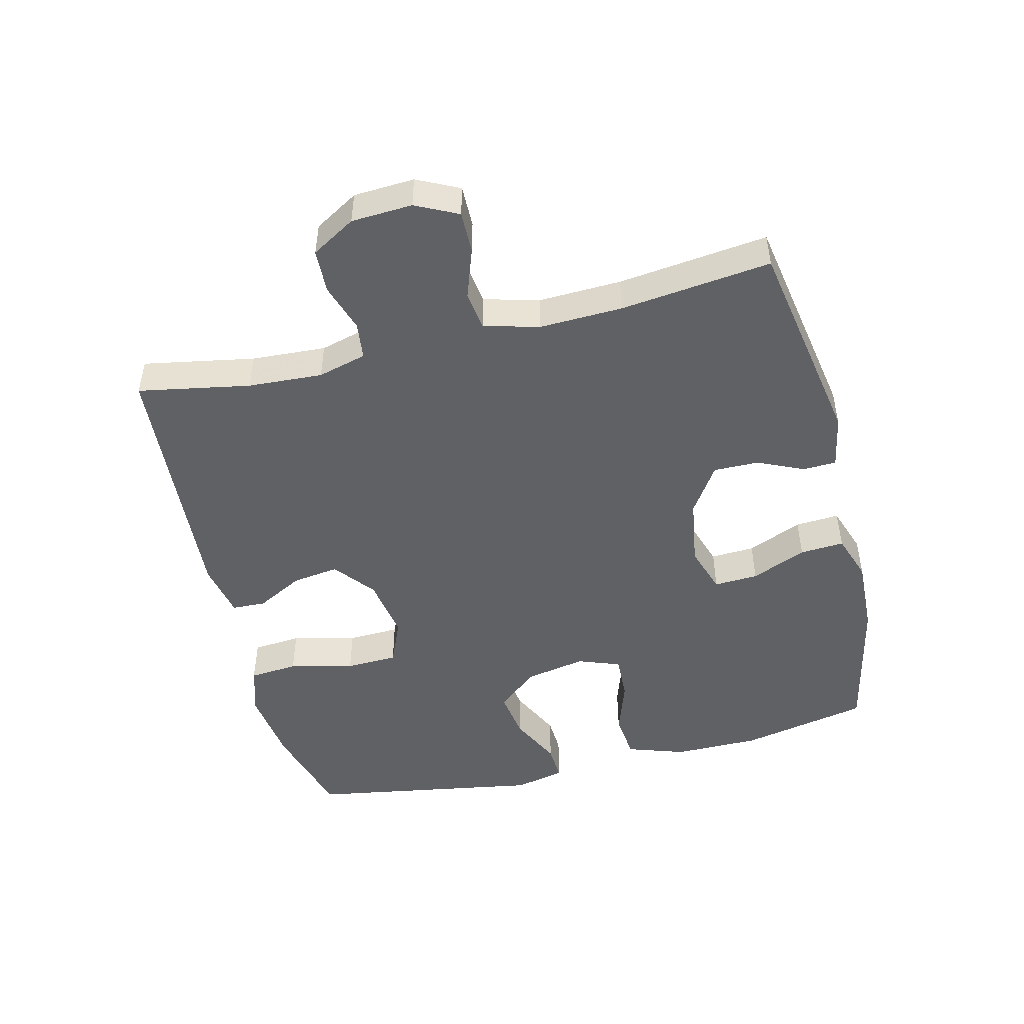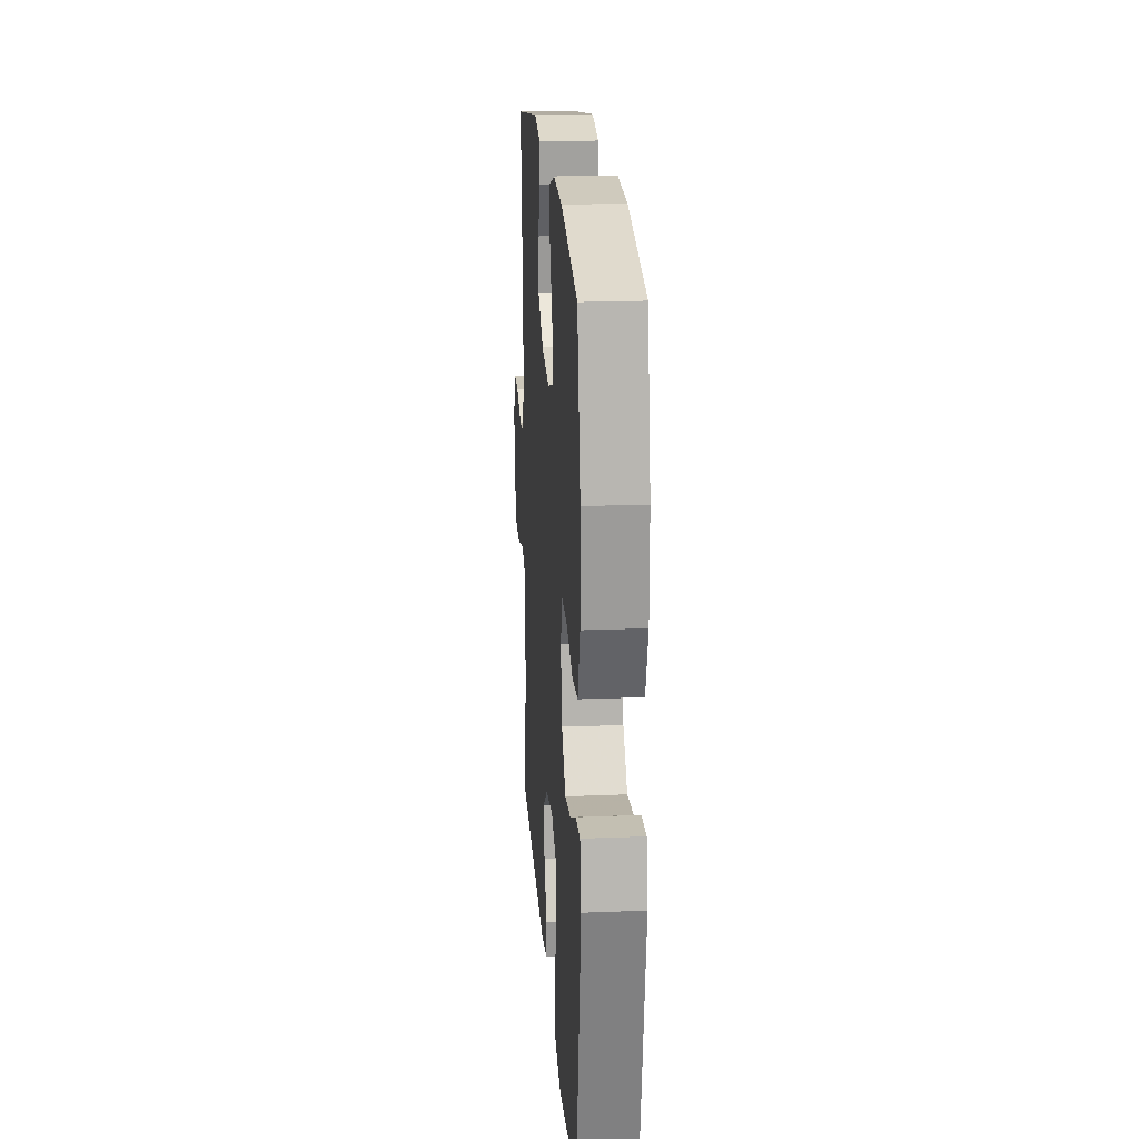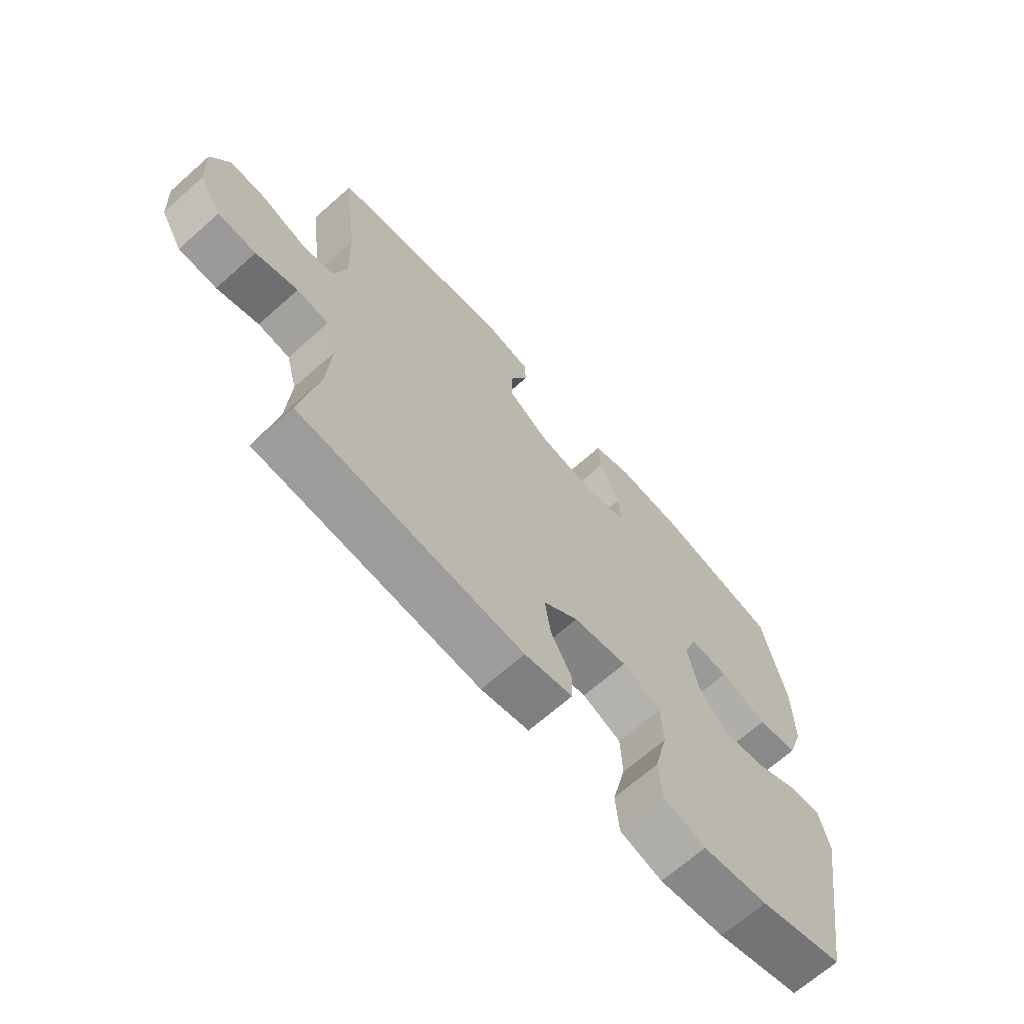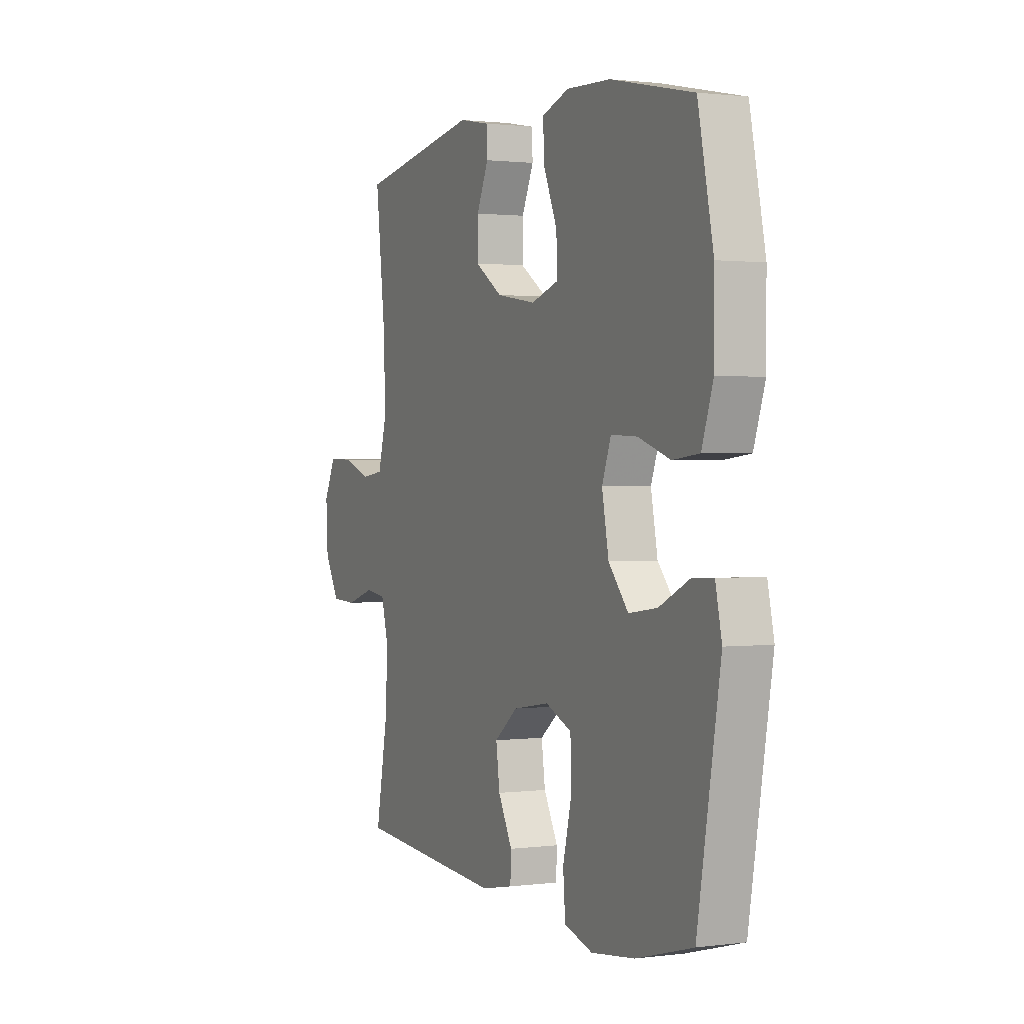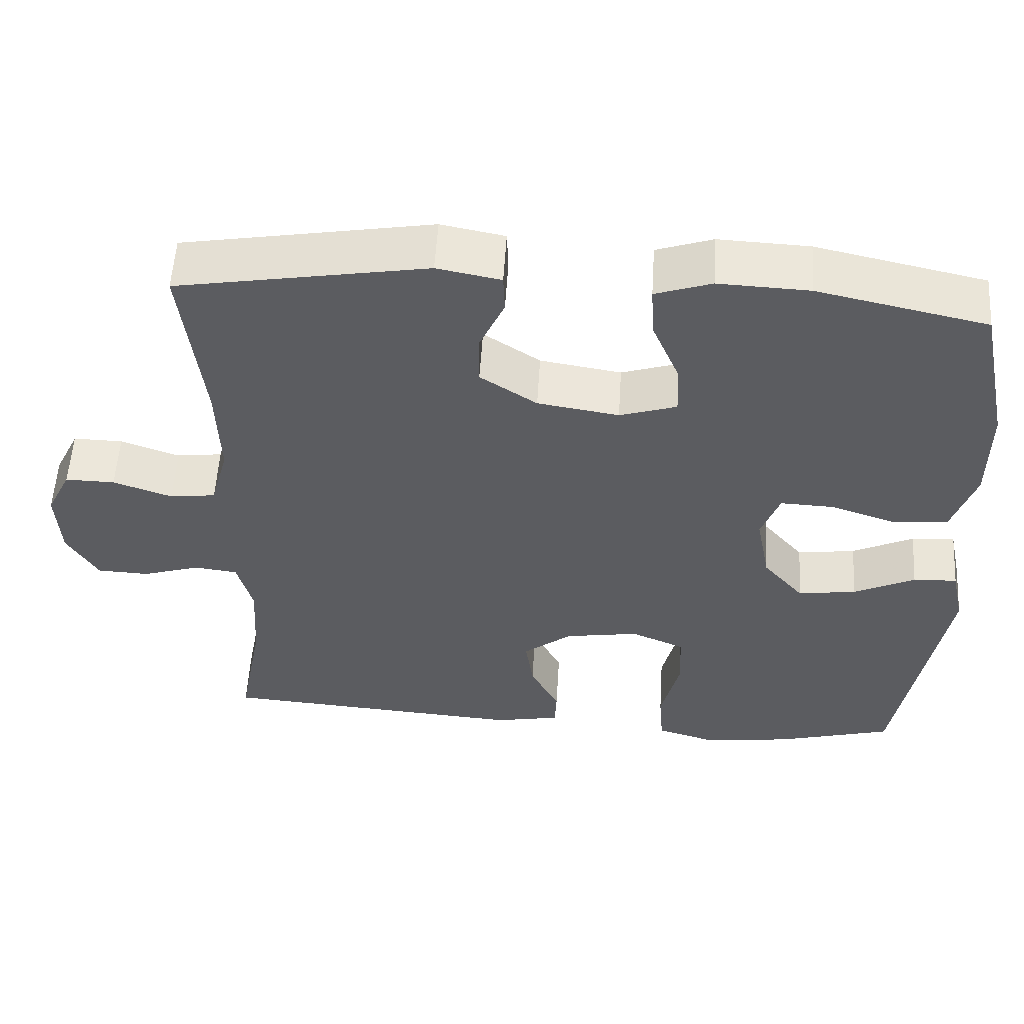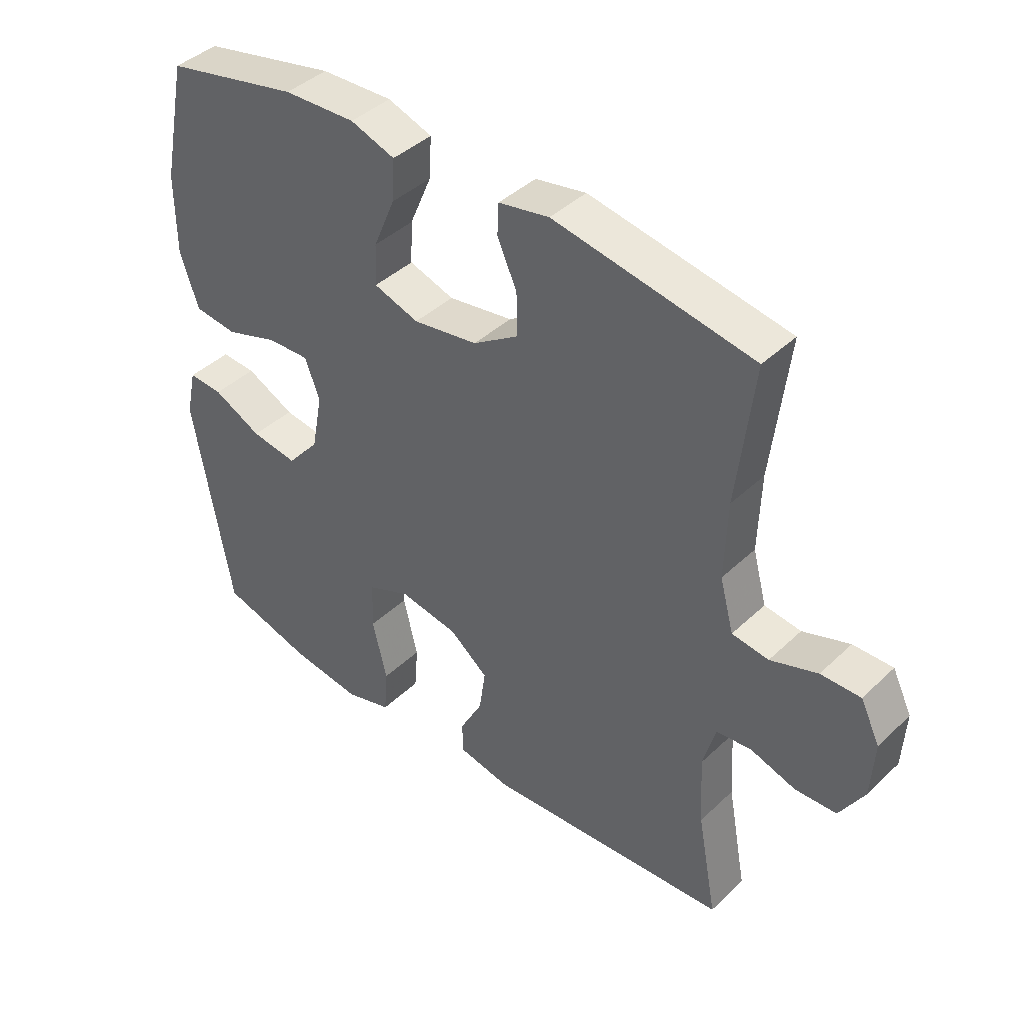
<metadata>
{"format":"obj","ext":"obj","renderer":"f3d","projection":"perspective","resolution":1024,"background":"white","views":[{"elev":-48.4,"azim":-76.1,"up":"+Y"},{"elev":20.6,"azim":85.8,"up":"+Z"},{"elev":-67.6,"azim":-48.4,"up":"+Z"},{"elev":1.2,"azim":64.9,"up":"+Z"},{"elev":55.4,"azim":3.5,"up":"+Z"},{"elev":41.7,"azim":-138.5,"up":"+Z"}]}
</metadata>
<code>
v 0.5 0.07 0.5
v 0.541 0.07 0.302
v 0.541 0.07 0.169
v 0.511 0.07 0.08
v 0.44 0.07 0.072
v 0.354 0.07 0.101
v 0.284 0.07 0.104
v 0.26 0.07 0.039
v 0.278 0.07 -0.055
v 0.331 0.07 -0.117
v 0.407 0.07 -0.106
v 0.487 0.07 -0.067
v 0.544 0.07 -0.064
v 0.561 0.07 -0.142
v 0.5 0.07 -0.5
v 0.349 0.07 -0.542
v 0.232 0.07 -0.557
v 0.156 0.07 -0.534
v 0.15 0.07 -0.459
v 0.174 0.07 -0.36
v 0.171 0.07 -0.28
v 0.101 0.07 -0.25
v 0.004 0.07 -0.266
v -0.059 0.07 -0.316
v -0.049 0.07 -0.388
v -0.011 0.07 -0.46
v -0.013 0.07 -0.512
v -0.099 0.07 -0.529
v -0.5 0.07 -0.5
v -0.468 0.07 -0.328
v -0.461 0.07 -0.213
v -0.481 0.07 -0.138
v -0.538 0.07 -0.131
v -0.613 0.07 -0.155
v -0.681 0.07 -0.152
v -0.721 0.07 -0.084
v -0.726 0.07 0.01
v -0.694 0.07 0.075
v -0.629 0.07 0.074
v -0.552 0.07 0.047
v -0.492 0.07 0.055
v -0.469 0.07 0.14
v -0.473 0.07 0.268
v -0.5 0.07 0.5
v -0.174 0.07 0.557
v -0.091 0.07 0.541
v -0.089 0.07 0.49
v -0.121 0.07 0.419
v -0.122 0.07 0.349
v -0.048 0.07 0.3
v 0.058 0.07 0.283
v 0.132 0.07 0.307
v 0.129 0.07 0.375
v 0.093 0.07 0.46
v 0.089 0.07 0.528
v 0.162 0.07 0.553
v 0.28 0.07 0.548
v 0.5 0 0.5
v 0.541 0 0.302
v 0.541 0 0.169
v 0.511 0 0.08
v 0.44 0 0.072
v 0.354 0 0.101
v 0.284 0 0.104
v 0.26 0 0.039
v 0.278 0 -0.055
v 0.331 0 -0.117
v 0.407 0 -0.106
v 0.487 0 -0.067
v 0.544 0 -0.064
v 0.561 0 -0.142
v 0.5 0 -0.5
v 0.349 0 -0.542
v 0.232 0 -0.557
v 0.156 0 -0.534
v 0.15 0 -0.459
v 0.174 0 -0.36
v 0.171 0 -0.28
v 0.101 0 -0.25
v 0.004 0 -0.266
v -0.059 0 -0.316
v -0.049 0 -0.388
v -0.011 0 -0.46
v -0.013 0 -0.512
v -0.099 0 -0.529
v -0.5 0 -0.5
v -0.468 0 -0.328
v -0.461 0 -0.213
v -0.481 0 -0.138
v -0.538 0 -0.131
v -0.613 0 -0.155
v -0.681 0 -0.152
v -0.721 0 -0.084
v -0.726 0 0.01
v -0.694 0 0.075
v -0.629 0 0.074
v -0.552 0 0.047
v -0.492 0 0.055
v -0.469 0 0.14
v -0.473 0 0.268
v -0.5 0 0.5
v -0.174 0 0.557
v -0.091 0 0.541
v -0.089 0 0.49
v -0.121 0 0.419
v -0.122 0 0.349
v -0.048 0 0.3
v 0.058 0 0.283
v 0.132 0 0.307
v 0.129 0 0.375
v 0.093 0 0.46
v 0.089 0 0.528
v 0.162 0 0.553
v 0.28 0 0.548
f 53 54 55 56
f 52 53 56 57
f 45 46 47 48
f 43 44 45 48
f 42 43 48 49
f 41 42 49 50
f 37 38 39 40
f 37 40 41
f 36 37 41
f 33 34 35 36
f 32 33 36 41
f 31 32 41 50
f 27 28 29 30
f 25 26 27 30
f 24 25 30 31
f 23 24 31 50
f 17 18 19 20
f 17 20 21
f 16 17 21
f 15 16 21
f 14 15 21
f 11 12 13 14
f 10 11 14 21
f 9 10 21 22
f 3 4 5 6
f 3 6 7
f 2 3 7
f 52 57 1 2
f 51 52 2 7
f 50 51 7 8
f 22 23 50
f 8 9 22 50
f 113 112 111 110
f 114 113 110 109
f 105 104 103 102
f 105 102 101 100
f 106 105 100 99
f 107 106 99 98
f 97 96 95 94
f 98 97 94
f 98 94 93
f 93 92 91 90
f 98 93 90 89
f 107 98 89 88
f 87 86 85 84
f 87 84 83 82
f 88 87 82 81
f 107 88 81 80
f 77 76 75 74
f 78 77 74
f 78 74 73
f 78 73 72
f 78 72 71
f 71 70 69 68
f 78 71 68 67
f 79 78 67 66
f 63 62 61 60
f 64 63 60
f 64 60 59
f 59 58 114 109
f 64 59 109 108
f 65 64 108 107
f 107 80 79
f 107 79 66 65
f 1 58 59 2
f 2 59 60 3
f 3 60 61 4
f 4 61 62 5
f 5 62 63 6
f 6 63 64 7
f 7 64 65 8
f 8 65 66 9
f 9 66 67 10
f 10 67 68 11
f 11 68 69 12
f 12 69 70 13
f 13 70 71 14
f 14 71 72 15
f 15 72 73 16
f 16 73 74 17
f 17 74 75 18
f 18 75 76 19
f 19 76 77 20
f 20 77 78 21
f 21 78 79 22
f 22 79 80 23
f 23 80 81 24
f 24 81 82 25
f 25 82 83 26
f 26 83 84 27
f 27 84 85 28
f 28 85 86 29
f 29 86 87 30
f 30 87 88 31
f 31 88 89 32
f 32 89 90 33
f 33 90 91 34
f 34 91 92 35
f 35 92 93 36
f 36 93 94 37
f 37 94 95 38
f 38 95 96 39
f 39 96 97 40
f 40 97 98 41
f 41 98 99 42
f 42 99 100 43
f 43 100 101 44
f 44 101 102 45
f 45 102 103 46
f 46 103 104 47
f 47 104 105 48
f 48 105 106 49
f 49 106 107 50
f 50 107 108 51
f 51 108 109 52
f 52 109 110 53
f 53 110 111 54
f 54 111 112 55
f 55 112 113 56
f 56 113 114 57
f 57 114 58 1

</code>
